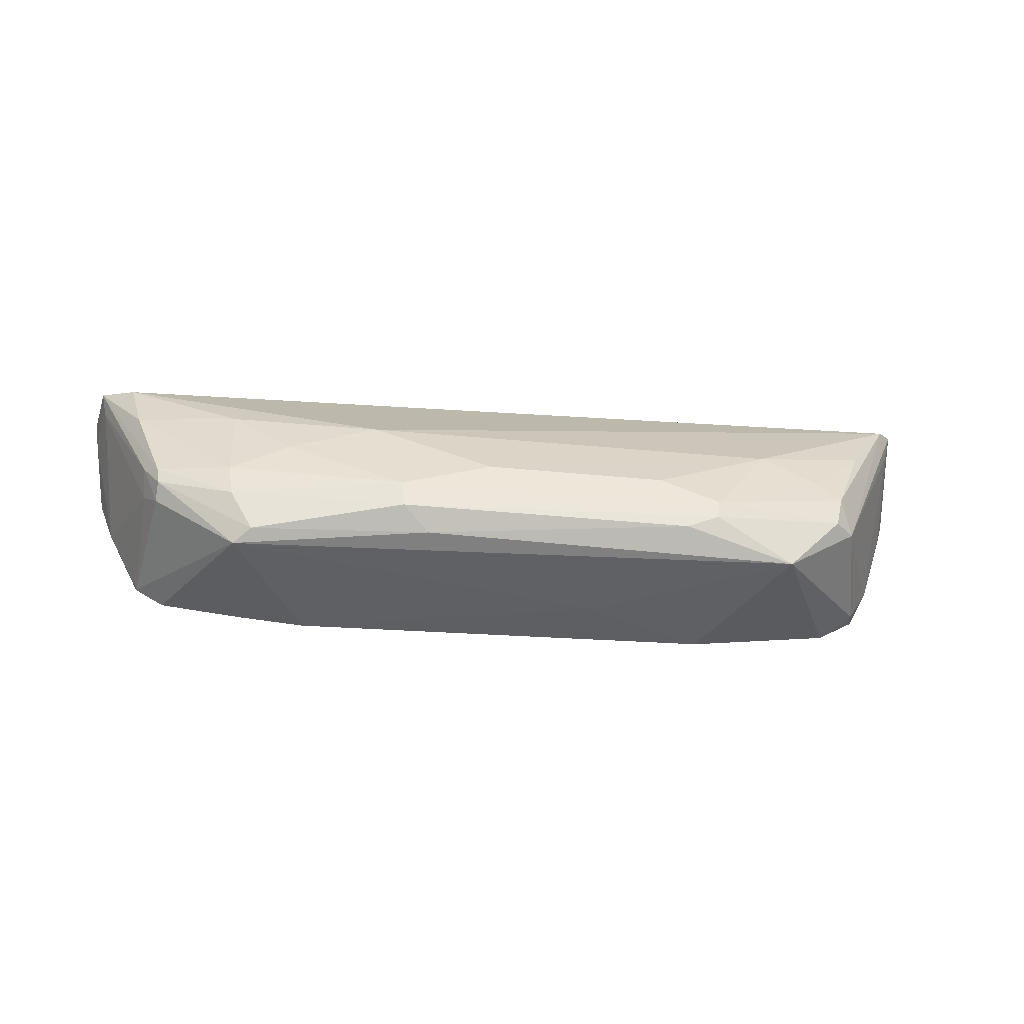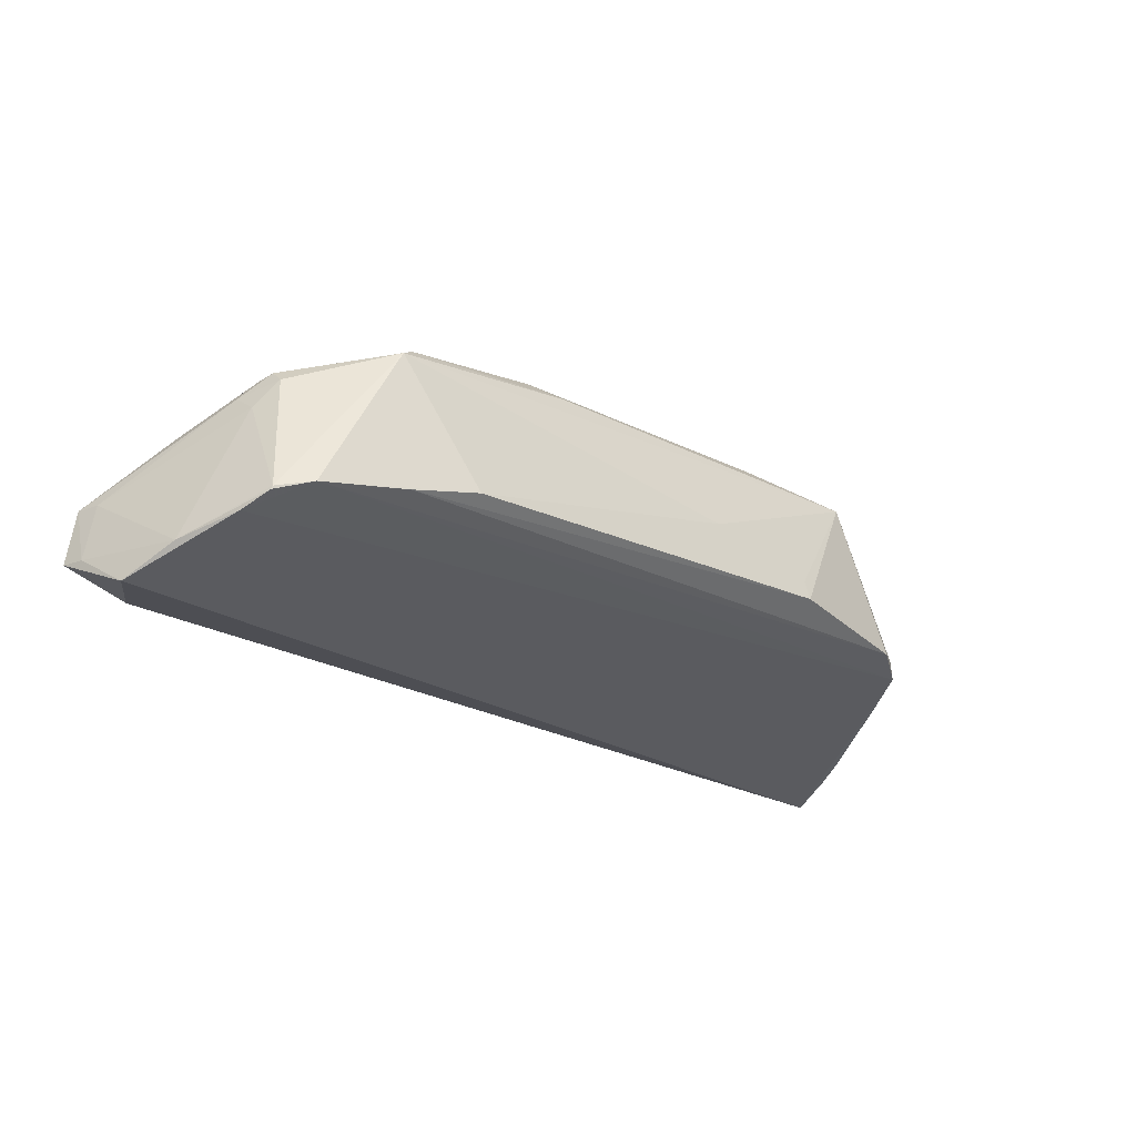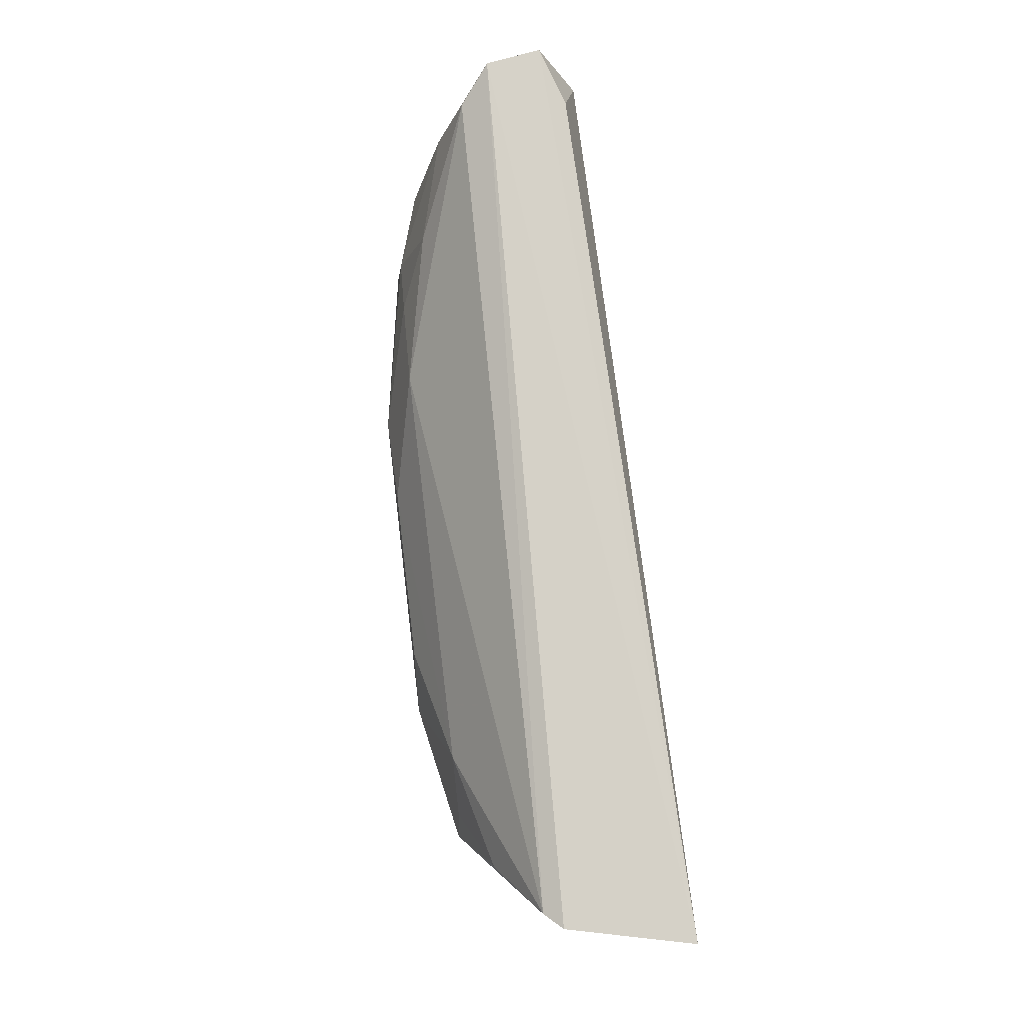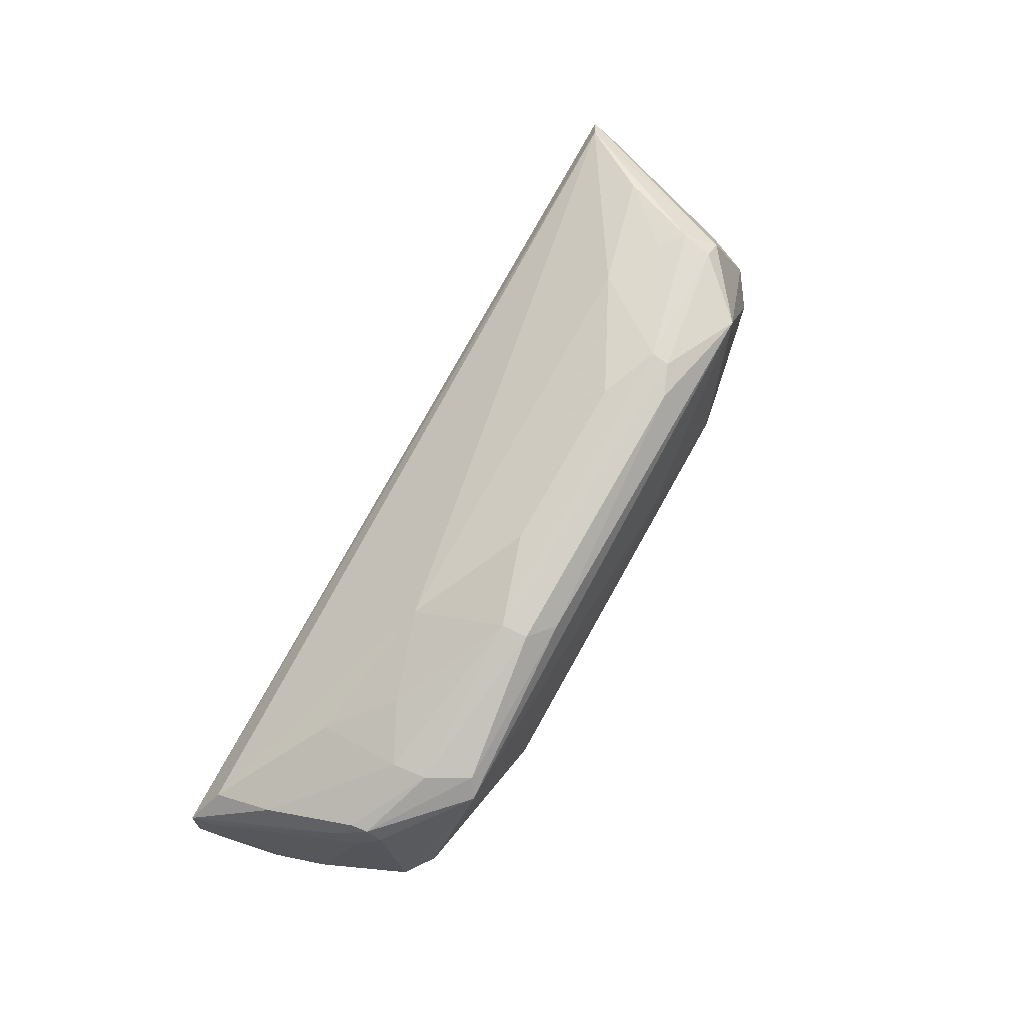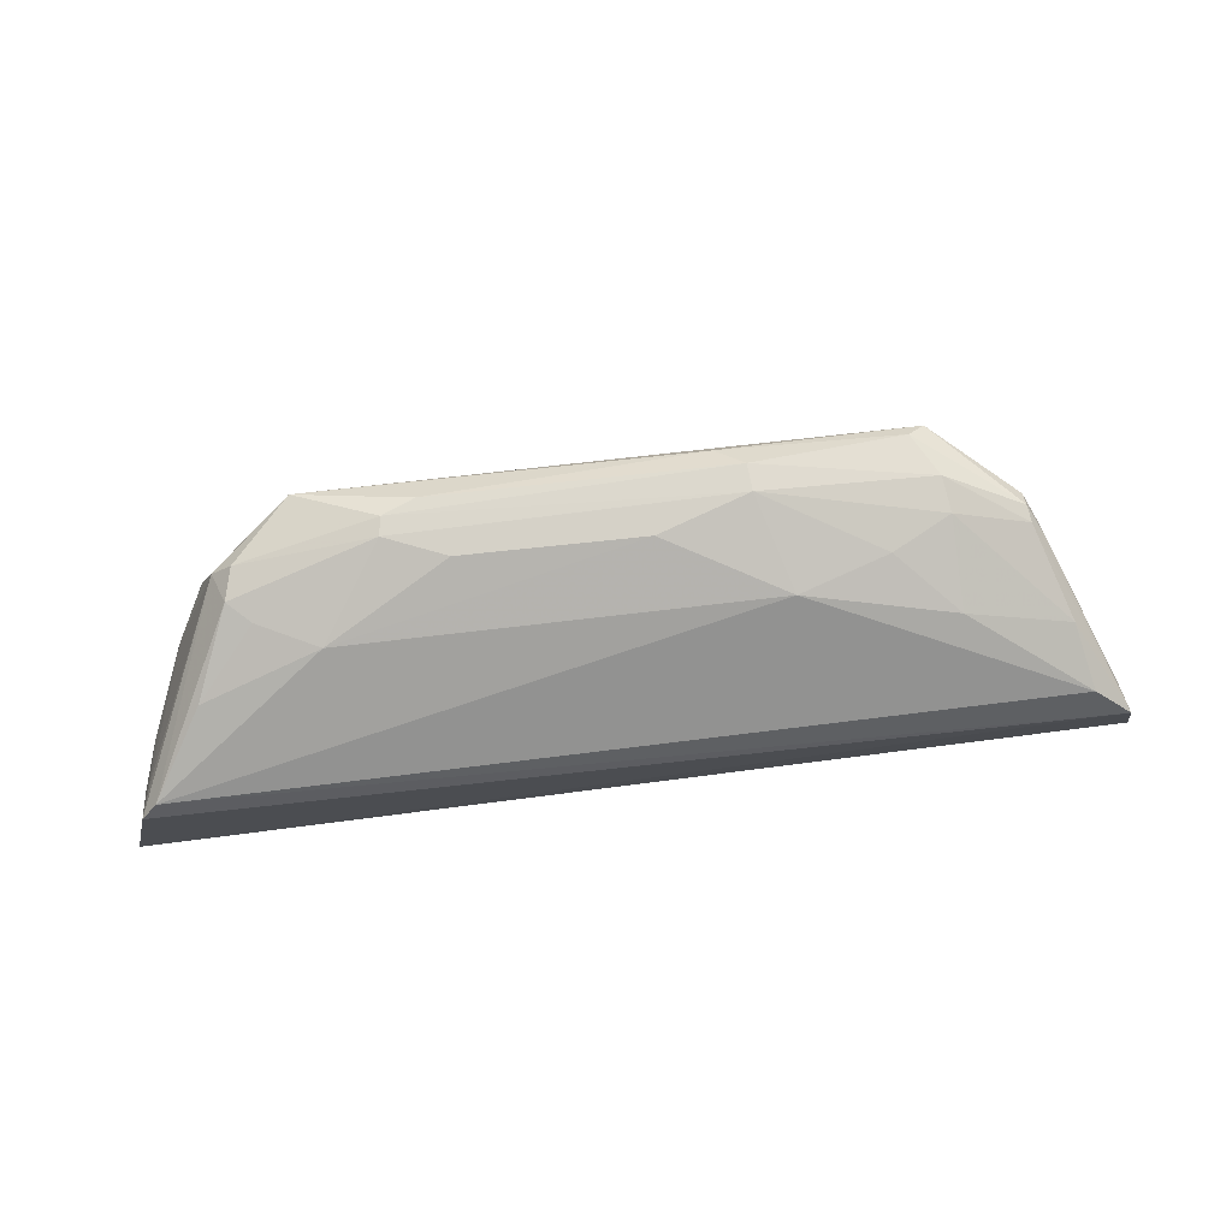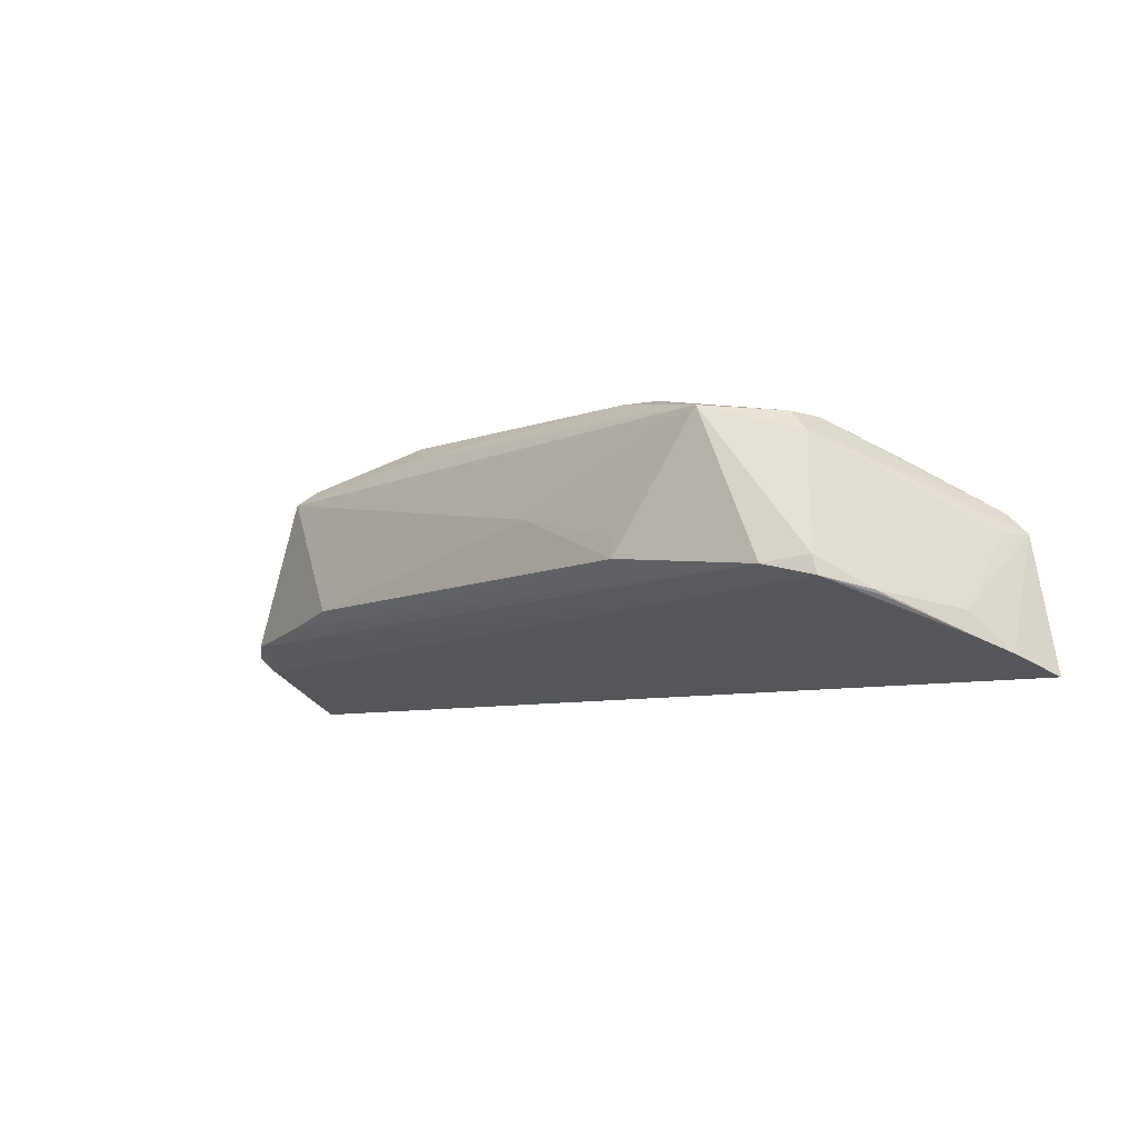
<metadata>
{"format":"obj","ext":"obj","renderer":"f3d","projection":"perspective","resolution":1024,"background":"white","views":[{"elev":-34.4,"azim":-7.1,"up":"+Y"},{"elev":-23.2,"azim":-40.4,"up":"+Z"},{"elev":79.9,"azim":83.3,"up":"+Y"},{"elev":79.8,"azim":-60.5,"up":"+Z"},{"elev":73.2,"azim":173.4,"up":"+Z"},{"elev":-7.7,"azim":46.5,"up":"+Z"}]}
</metadata>
<code>
v 0.04008 -0.04201 0.1723
v 0.05421 -0.02883 0.1475
v -0.05624 -0.02268 0.1573
v -0.05577 -0.03331 0.1459
v 0.02322 -0.05605 0.1578
v 0.05573 -0.02283 0.1453
v 0.04543 -0.04945 0.1545
v -0.03608 -0.05381 0.1709
v -0.05007 -0.02362 0.1479
v 0.05217 -0.02251 0.1607
v 0.03246 -0.05288 0.1732
v -0.04525 -0.05268 0.1534
v -0.0503 -0.04671 0.1508
v -0.01964 -0.036 0.172
v -0.05749 -0.02315 0.1505
v 0.04837 -0.04405 0.1533
v 0.04162 -0.04598 0.1703
v 0.04065 -0.05273 0.1559
v 0.008731 -0.05538 0.1637
v -0.02711 -0.05614 0.1564
v -0.05033 -0.03713 0.1474
v -0.05353 -0.03984 0.1489
v -0.04622 -0.04608 0.1673
v -0.05179 -0.02464 0.1611
v 0.03028 -0.03599 0.1718
v 0.02313 -0.04616 0.1759
v 0.05286 -0.03256 0.1488
v 0.0449 -0.04969 0.1567
v 0.03916 -0.04584 0.1726
v 0.05134 -0.02593 0.1605
v 0.05021 -0.02342 0.1629
v 0.02277 -0.05567 0.1601
v -0.03508 -0.05462 0.1549
v -0.05697 -0.02621 0.1502
v -0.04877 -0.05018 0.1527
v -0.04804 -0.04374 0.1644
v -0.03735 -0.04325 0.1717
v -0.04636 -0.0422 0.1687
v 0.01594 -0.04326 0.1756
v 0.03739 -0.03953 0.172
v -0.01592 -0.04986 0.1759
v 0.04866 -0.04312 0.1527
v 0.02282 -0.04841 0.1759
v 0.05197 -0.03366 0.1518
v -0.05557 -0.02573 0.1571
v -0.04887 -0.05001 0.1524
v -0.03753 -0.03309 0.1681
v -0.05006 -0.03173 0.1646
v -0.04823 -0.04083 0.1664
v -0.04609 -0.04424 0.1689
v 0.0442 -0.03234 0.1682
v -0.01273 -0.0524 0.174
v -0.03679 -0.0474 0.1724
v -0.01617 -0.04663 0.1759
v 0.01899 -0.05005 0.1758
v -0.03034 -0.03956 0.1718
v -0.034 -0.05243 0.1724
v -0.005359 -0.04307 0.1756
f 9 6 4
f 10 2 6
f 10 6 3
f 13 6 7
f 13 7 12
f 15 9 4
f 15 3 6
f 15 6 9
f 18 11 5
f 18 12 7
f 19 11 8
f 20 8 12
f 20 19 8
f 20 5 19
f 21 13 4
f 21 4 6
f 21 6 13
f 22 4 13
f 27 7 6
f 27 6 2
f 28 17 11
f 28 7 16
f 28 16 17
f 28 18 7
f 28 11 18
f 29 17 1
f 29 11 17
f 29 1 26
f 30 17 16
f 30 10 17
f 31 17 10
f 31 1 17
f 31 14 25
f 31 24 14
f 31 10 3
f 31 3 24
f 32 19 5
f 32 5 11
f 32 11 19
f 33 18 5
f 33 5 20
f 33 20 12
f 33 12 18
f 34 15 4
f 34 4 22
f 34 3 15
f 35 12 8
f 35 8 23
f 36 35 23
f 36 22 35
f 39 26 25
f 40 26 1
f 40 25 26
f 42 27 16
f 42 16 7
f 42 7 27
f 43 29 26
f 43 11 29
f 44 30 16
f 44 16 27
f 44 27 2
f 44 2 10
f 44 10 30
f 45 34 22
f 45 3 34
f 45 22 36
f 46 13 12
f 46 12 35
f 46 35 22
f 46 22 13
f 47 14 24
f 48 24 3
f 48 3 38
f 48 38 37
f 48 47 24
f 48 37 47
f 49 38 3
f 49 3 45
f 49 45 36
f 49 36 23
f 50 23 8
f 50 49 23
f 50 38 49
f 51 31 25
f 51 25 40
f 51 40 1
f 51 1 31
f 52 8 11
f 53 37 38
f 53 38 50
f 54 53 41
f 54 37 53
f 54 43 26
f 54 41 43
f 55 43 41
f 55 11 43
f 55 52 11
f 55 41 52
f 56 47 37
f 56 14 47
f 56 54 14
f 56 37 54
f 57 52 41
f 57 8 52
f 57 41 53
f 57 53 50
f 57 50 8
f 58 14 54
f 58 39 25
f 58 25 14
f 58 54 26
f 58 26 39

</code>
